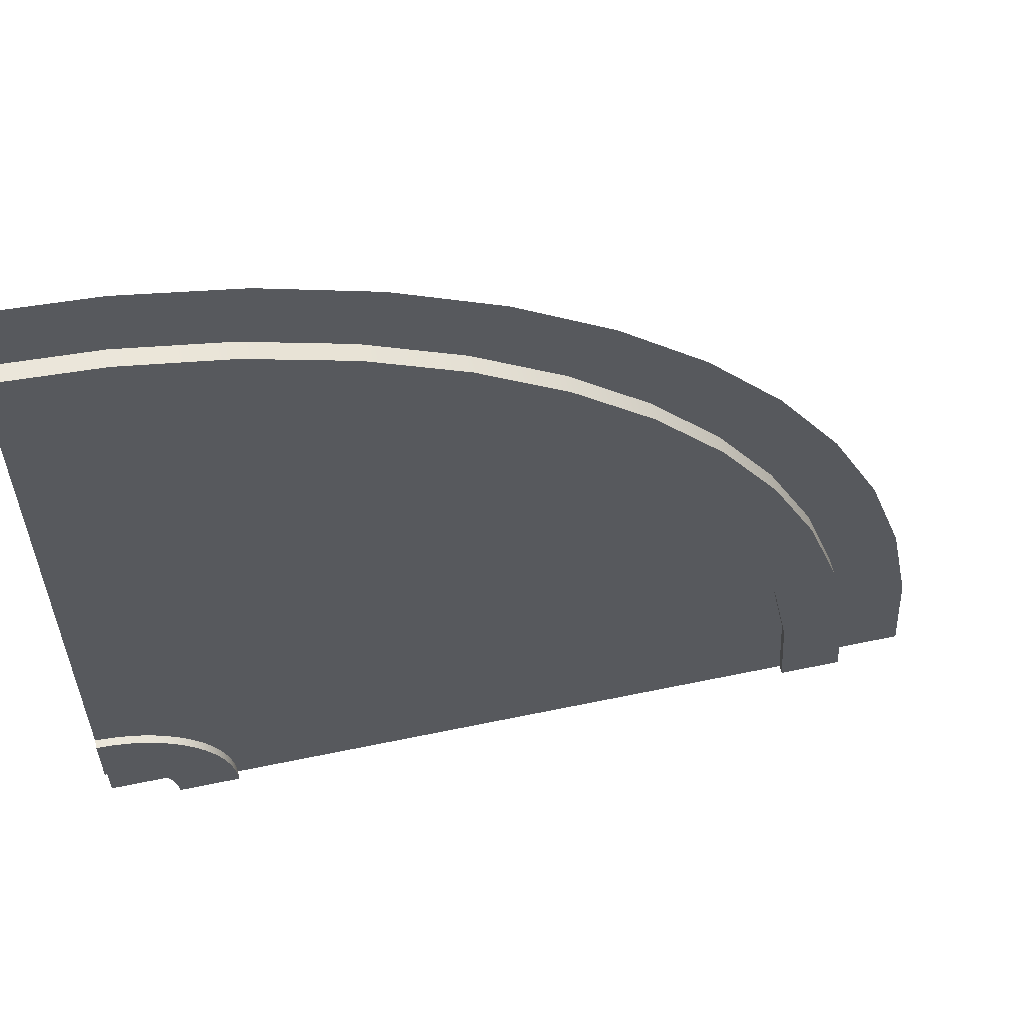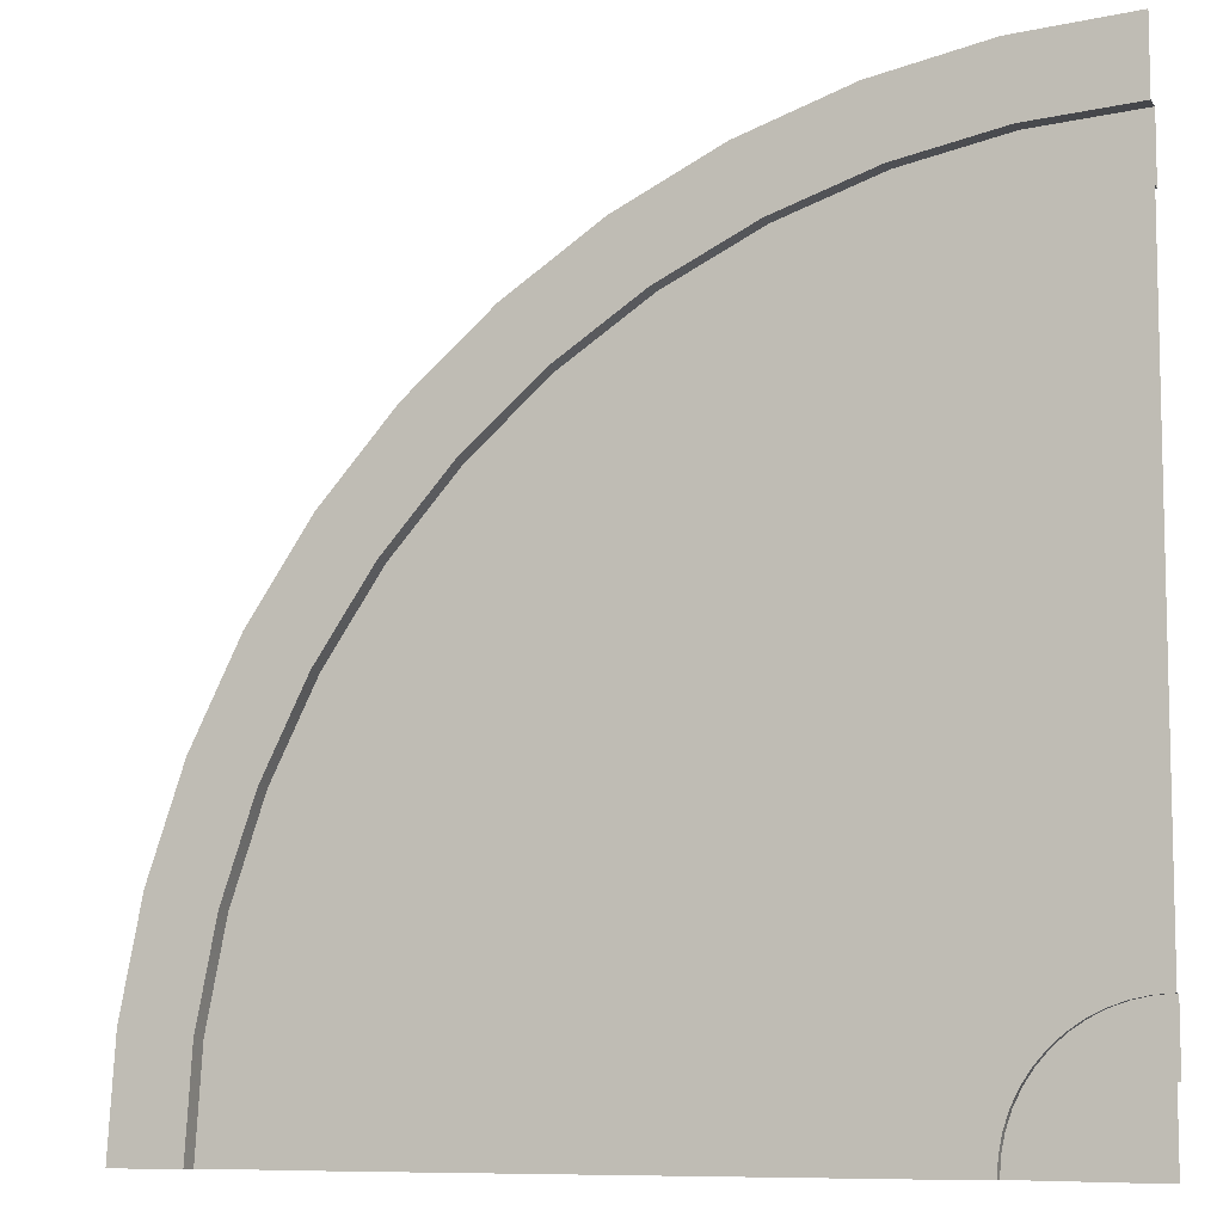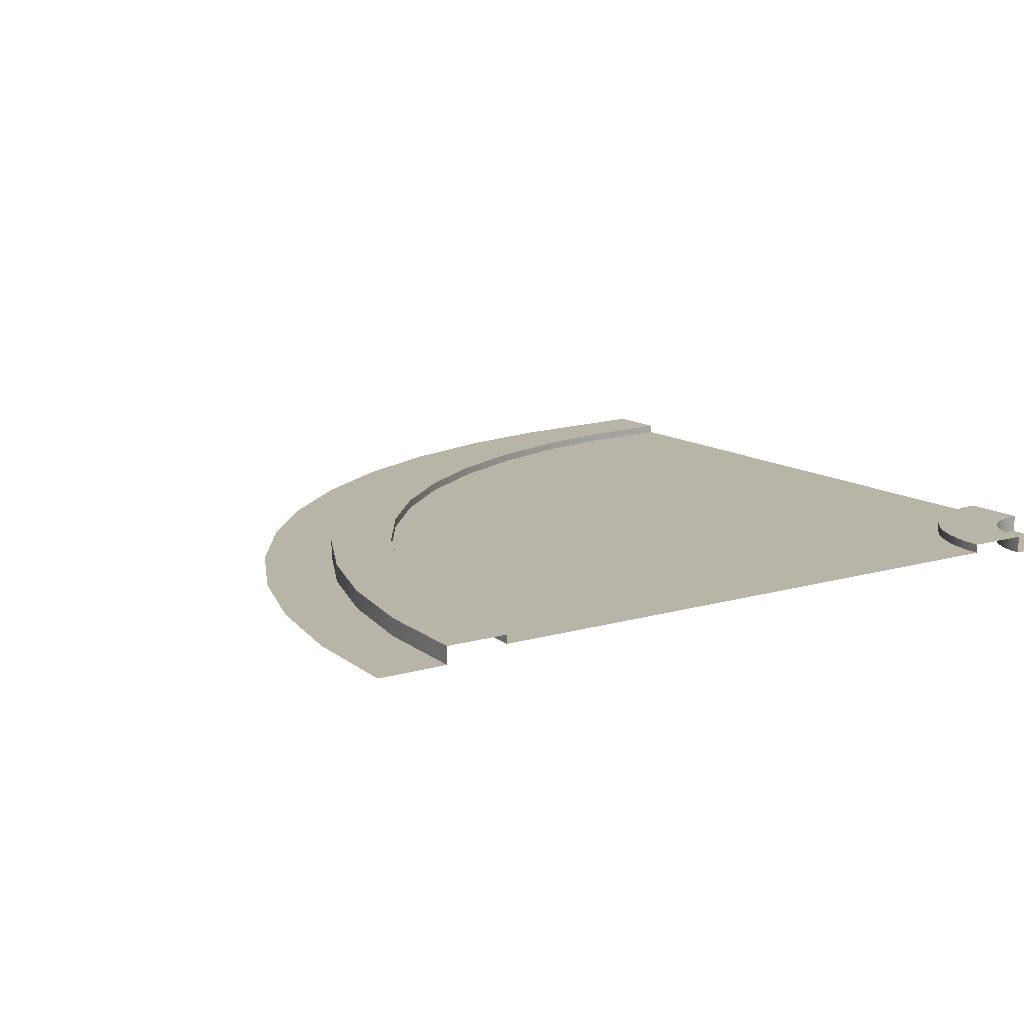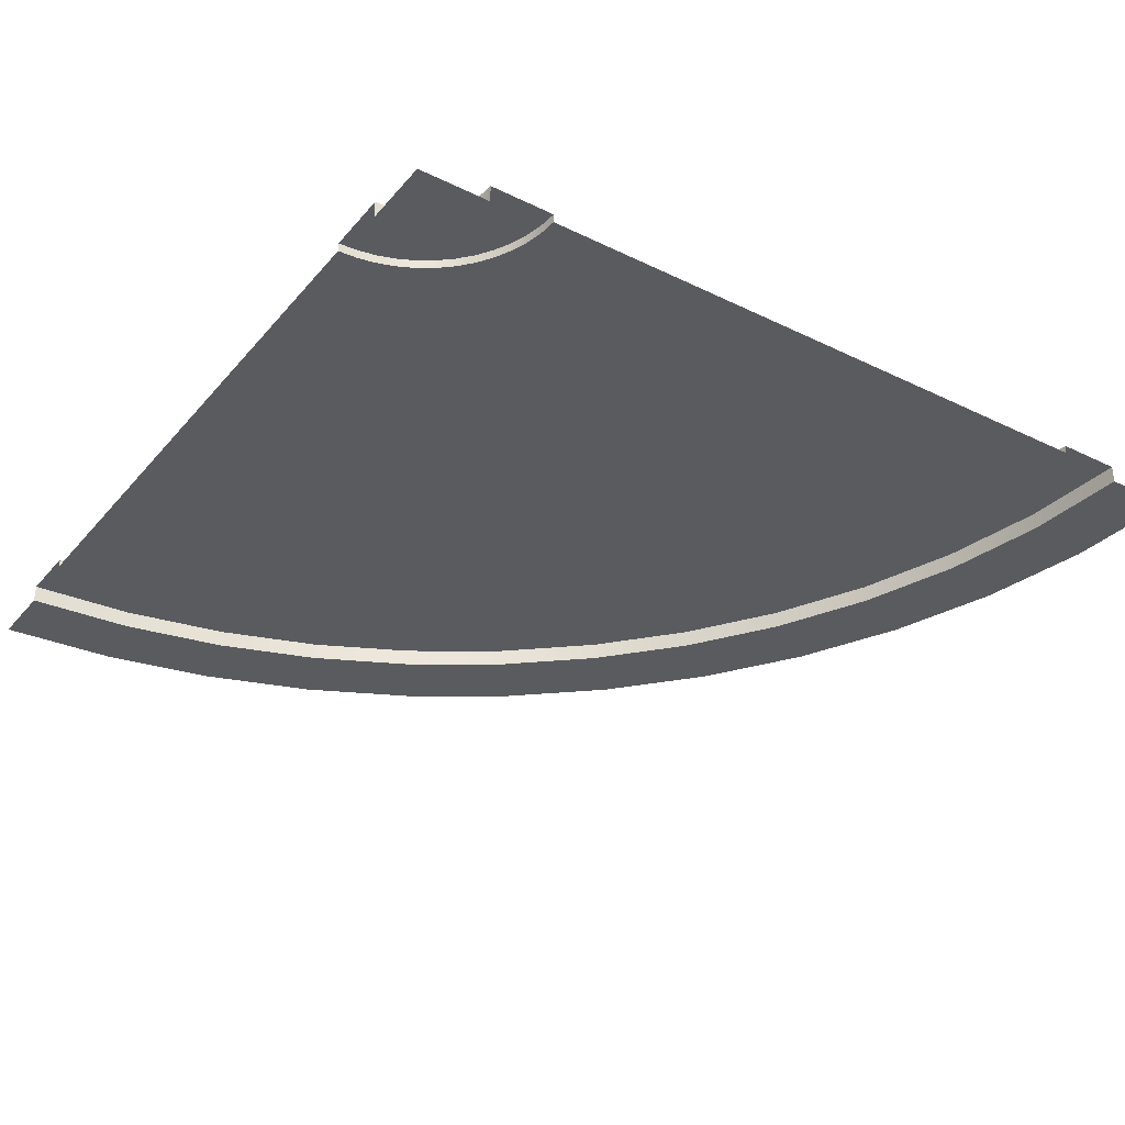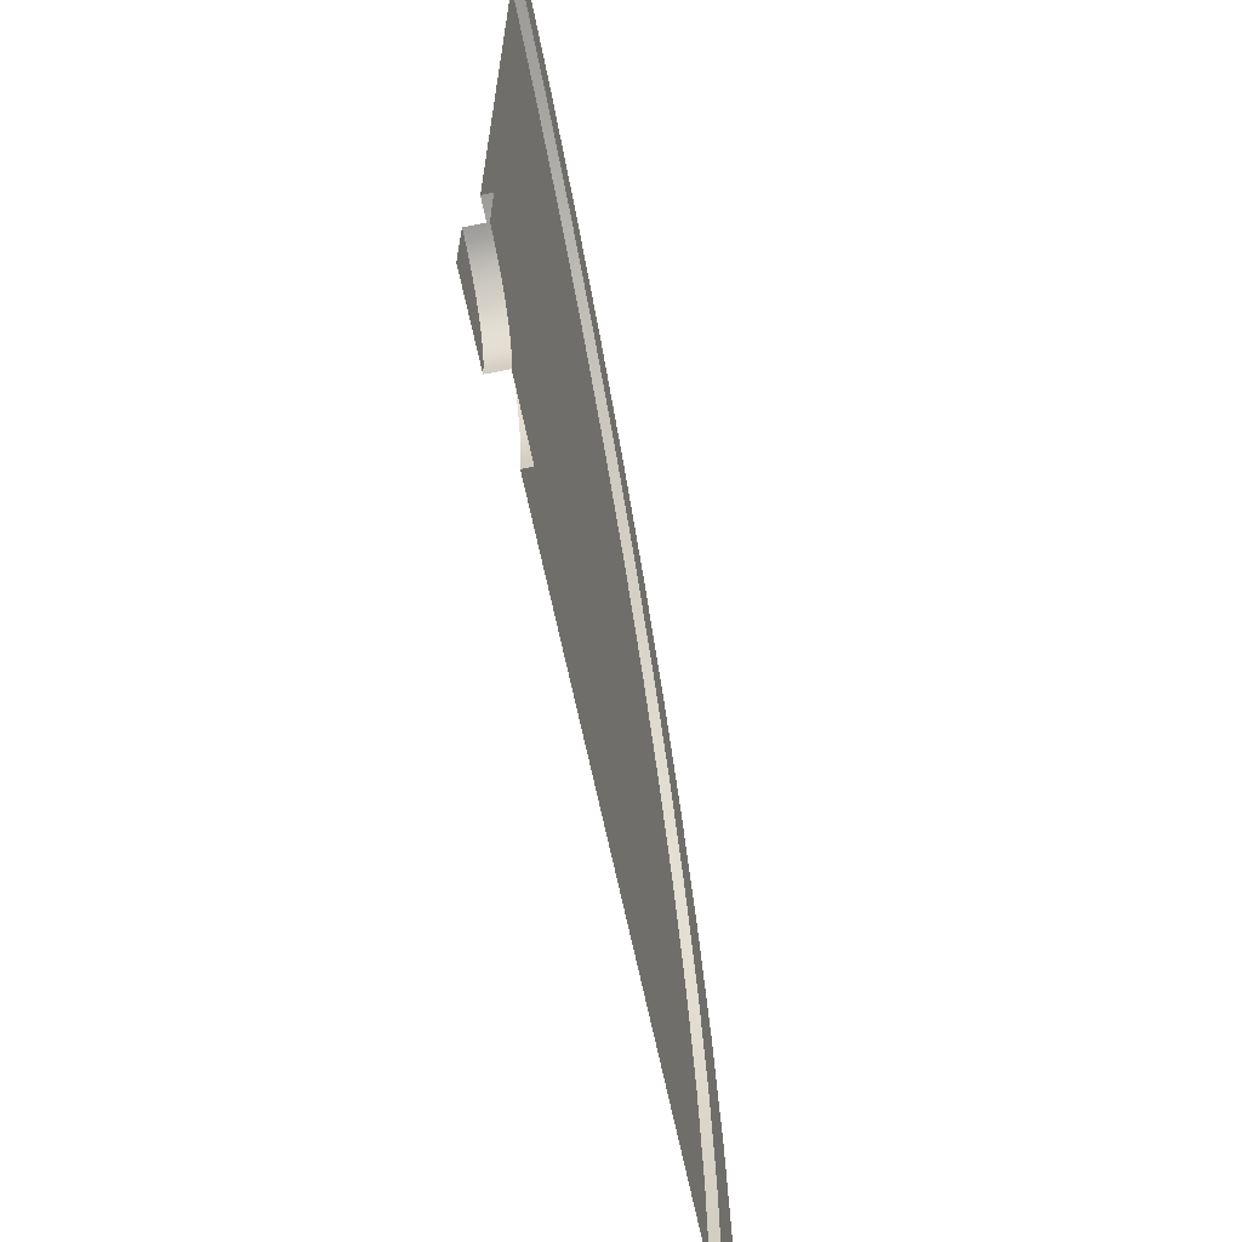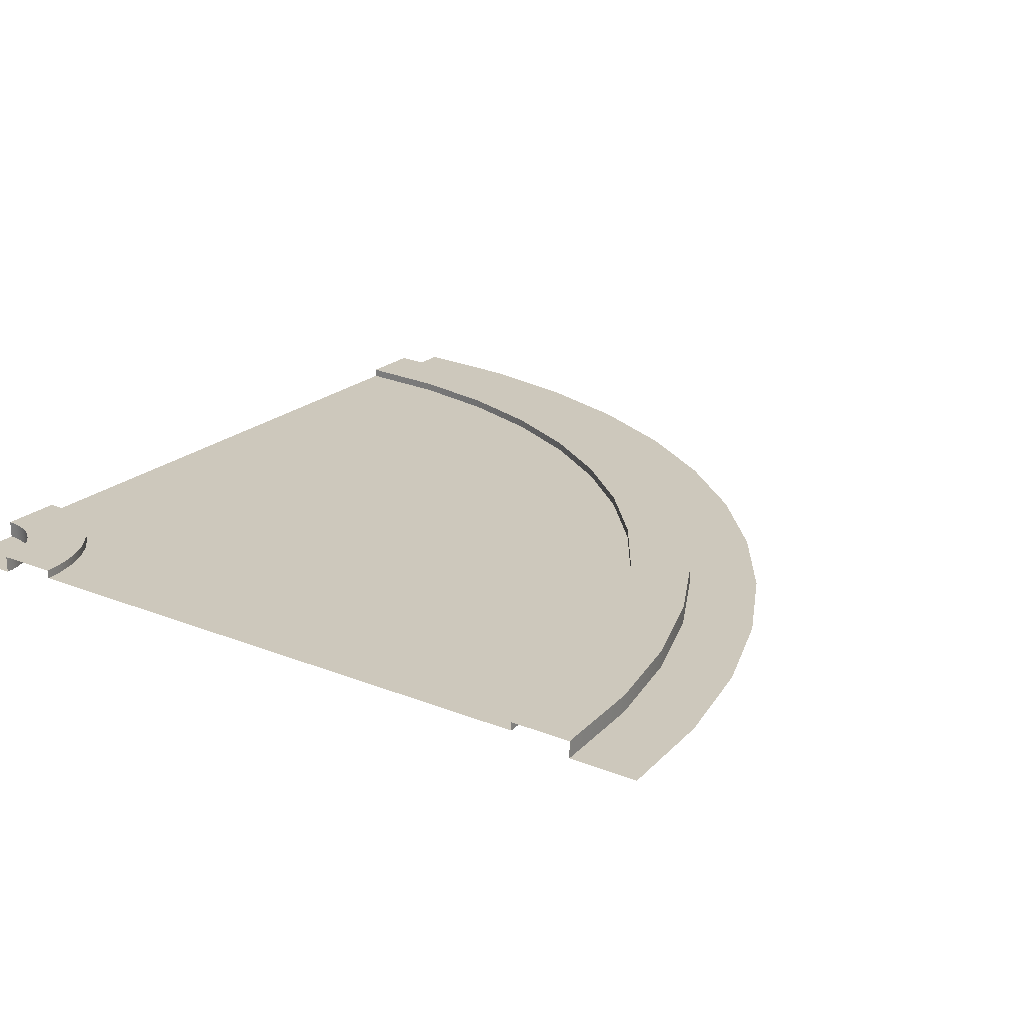
<metadata>
{"format":"obj","ext":"obj","renderer":"f3d","projection":"perspective","resolution":1024,"background":"white","views":[{"elev":59.1,"azim":167.8,"up":"+Z"},{"elev":-8.4,"azim":20.6,"up":"+Z"},{"elev":13.0,"azim":55.9,"up":"+Y"},{"elev":-33.3,"azim":146.2,"up":"+Y"},{"elev":-66.0,"azim":101.7,"up":"+Z"},{"elev":22.2,"azim":-145.3,"up":"+Y"}]}
</metadata>
<code>
o roadCornerSmall
v -0.02021 0.01 0.1535
v -0.02021 0.02 0.1535
v -0.04008 0.02 0.1496
v -0.04008 0.01 0.1496
v -0.05926 0.01 0.1431
v -0.05926 0.02 0.1431
v -0.07743 0.02 0.1341
v -0.07743 0.01 0.1341
v 0 0.01 0.1549
v 0 0.02 0.1549
v 0 0.02 0.08165
v -0.09428 0.02 0.1229
v -0.1095 0.02 0.1095
v -0.1229 0.02 0.09428
v -0.1341 0.02 0.07743
v -0.01066 0.02 0.08095
v -0.02113 0.02 0.07887
v -0.03125 0.02 0.07544
v -0.1431 0.02 0.05926
v -0.04083 0.02 0.07071
v -0.04971 0.02 0.06478
v -0.05774 0.02 0.05774
v -0.1496 0.02 0.04008
v -0.06478 0.02 0.04971
v -0.07071 0.02 0.04083
v -0.07544 0.02 0.03125
v -0.1535 0.02 0.02021
v -0.07887 0.02 0.02113
v -0.08095 0.02 0.01066
v -0.1549 0.02 -0
v -0.08165 0.02 -0
v -0.04971 -0 0.06478
v -0.05774 -0 0.05774
v -0.07544 -0 0.03125
v -0.07887 -0 0.02113
v -0.02113 -0 0.07887
v -0.03125 -0 0.07544
v 0 0 0.08165
v -0.01066 -0 0.08095
v -0.06478 -0 0.04971
v -0.07071 -0 0.04083
v -0.08095 -0 0.01066
v -0.04083 -0 0.07071
v -0.08165 -0 -0
v -0.1496 0.01 0.04008
v -0.1431 0.01 0.05926
v -0.1341 0.01 0.07743
v -0.1229 0.01 0.09428
v -0.1549 0.01 -0
v -0.1535 0.01 0.02021
v -0.1095 0.01 0.1095
v -0.09428 0.01 0.1229
v -0.6705 0.01 0.5145
v -0.7319 0.01 0.4226
v -0.7319 0.02 0.4226
v -0.6705 0.02 0.5145
v -0.7808 0.01 0.3234
v -0.7808 0.02 0.3234
v 0 0.02 0.8451
v 0 0.01 0.8451
v -0.1103 0.01 0.8379
v -0.1103 0.02 0.8379
v -0.3234 0.02 0.7808
v -0.3234 0.01 0.7808
v -0.4226 0.01 0.7319
v -0.4226 0.02 0.7319
v -0.2187 0.01 0.8163
v -0.2187 0.02 0.8163
v -0.1199 0.02 0.9105
v 0 0.02 0.9183
v -0.2377 0.02 0.8871
v -0.3514 0.02 0.8484
v -0.4592 0.02 0.7953
v -0.5591 0.02 0.7286
v -0.5145 0.02 0.6705
v -0.6494 0.02 0.6494
v -0.5976 0.02 0.5976
v -0.7286 0.02 0.5591
v -0.7953 0.02 0.4592
v -0.8484 0.02 0.3514
v -0.8871 0.02 0.2377
v -0.8163 0.02 0.2187
v -0.9105 0.02 0.1199
v -0.8379 0.02 0.1103
v -0.9183 0.02 -0
v -0.8451 0.02 -0
v -0.5145 0.01 0.6705
v -0.5976 0.01 0.5976
v -0.8163 0.01 0.2187
v -0.4592 -0 0.7953
v -0.5591 -0 0.7286
v -0.3514 -0 0.8484
v -0.2377 -0 0.8871
v -0.1199 -0 0.9105
v -0.8379 0.01 0.1103
v -0.8451 0.01 -0
v -0.8871 -0 0.2377
v -0.8484 -0 0.3514
v -0.6494 -0 0.6494
v -0.7953 -0 0.4592
v -0.9183 -0 -0
v -0.9105 -0 0.1199
v -0.7286 -0 0.5591
v 0 0 0.9183
v -0.1305 -0 0.9914
v 0 0 1
v -0.2588 -0 0.9659
v -0.3827 -0 0.9239
v -0.5 -0 0.866
v -0.6088 -0 0.7934
v -0.7071 -0 0.7071
v -0.7934 -0 0.6088
v -0.866 -0 0.5
v -0.9239 -0 0.3827
v -0.9659 -0 0.2588
v -0.9914 -0 0.1305
v -1 -0 -0
v 0 0 0
f 1 2 3
f 3 4 1
f 5 6 7
f 6 5 4
f 2 1 9
f 2 10 11
f 11 3 2
f 11 6 3
f 11 7 6
f 11 12 7
f 11 13 12
f 11 14 13
f 11 15 14
f 18 19 15
f 18 20 19
f 21 22 19
f 22 24 23
f 24 25 23
f 26 27 23
f 26 28 27
f 33 22 21
f 34 35 28
f 40 41 25
f 25 24 40
f 16 39 36
f 36 17 16
f 41 34 26
f 18 37 43
f 43 20 18
f 42 44 31
f 32 21 20
f 19 23 45
f 46 47 15
f 47 48 14
f 49 50 27
f 27 30 49
f 23 27 50
f 48 51 13
f 13 14 48
f 52 12 13
f 8 7 12
f 12 52 8
f 33 40 24
f 53 54 55
f 55 56 53
f 54 57 58
f 58 55 54
f 67 68 62
f 69 70 59
f 62 68 73
f 75 76 74
f 56 55 79
f 55 80 79
f 55 58 80
f 58 81 80
f 58 82 81
f 82 84 83
f 84 85 83
f 64 63 68
f 87 75 66
f 75 87 88
f 88 77 75
f 88 53 56
f 92 72 73
f 73 90 92
f 93 71 72
f 72 92 93
f 95 96 86
f 97 98 80
f 89 95 84
f 84 82 89
f 76 99 91
f 79 80 98
f 103 99 76
f 76 78 103
f 102 97 81
f 69 94 104
f 7 8 5
f 4 3 6
f 9 10 2
f 11 16 15
f 16 17 15
f 17 18 15
f 20 21 19
f 22 23 19
f 25 26 23
f 28 29 27
f 29 30 27
f 29 31 30
f 21 32 33
f 28 26 34
f 17 36 37
f 37 18 17
f 11 38 39
f 39 16 11
f 26 25 41
f 35 42 29
f 29 28 35
f 31 29 42
f 20 43 32
f 45 46 19
f 15 19 46
f 14 15 47
f 50 45 23
f 13 51 52
f 24 22 33
f 59 60 61
f 61 62 59
f 63 64 65
f 65 66 63
f 62 61 67
f 59 71 69
f 59 72 71
f 59 62 72
f 62 73 72
f 68 63 73
f 63 74 73
f 63 66 74
f 66 75 74
f 75 77 76
f 77 78 76
f 77 56 78
f 56 79 78
f 82 83 81
f 84 86 85
f 68 67 64
f 66 65 87
f 56 77 88
f 57 89 82
f 82 58 57
f 90 73 74
f 74 91 90
f 94 69 71
f 71 93 94
f 86 84 95
f 80 81 97
f 91 74 76
f 98 100 79
f 101 102 83
f 83 85 101
f 100 103 78
f 78 79 100
f 81 83 102
f 104 70 69
f 105 106 104
f 104 107 105
f 104 108 107
f 92 90 110
f 90 91 110
f 91 111 110
f 103 100 113
f 100 114 113
f 98 115 114
f 102 101 117
f 39 38 118
f 118 36 39
f 118 43 37
f 118 33 32
f 118 41 40
f 104 94 108
f 94 109 108
f 94 93 109
f 93 92 109
f 92 110 109
f 91 99 111
f 99 112 111
f 99 103 112
f 103 113 112
f 100 98 114
f 98 97 115
f 97 116 115
f 97 102 116
f 102 117 116
f 118 37 36
f 118 32 43
f 118 40 33
f 118 34 41
f 118 35 34
f 118 42 35
f 118 44 42
f 9 64 67
f 9 88 87
f 9 53 88
f 9 54 53
f 9 89 57
f 9 95 89
f 4 5 95
f 8 52 95
f 52 51 95
f 51 48 96
f 48 47 96
f 46 45 96
f 45 50 96
f 61 60 9
f 9 67 61
f 9 65 64
f 9 87 65
f 9 57 54
f 9 1 95
f 1 4 95
f 5 8 95
f 51 96 95
f 47 46 96
f 50 49 96

</code>
